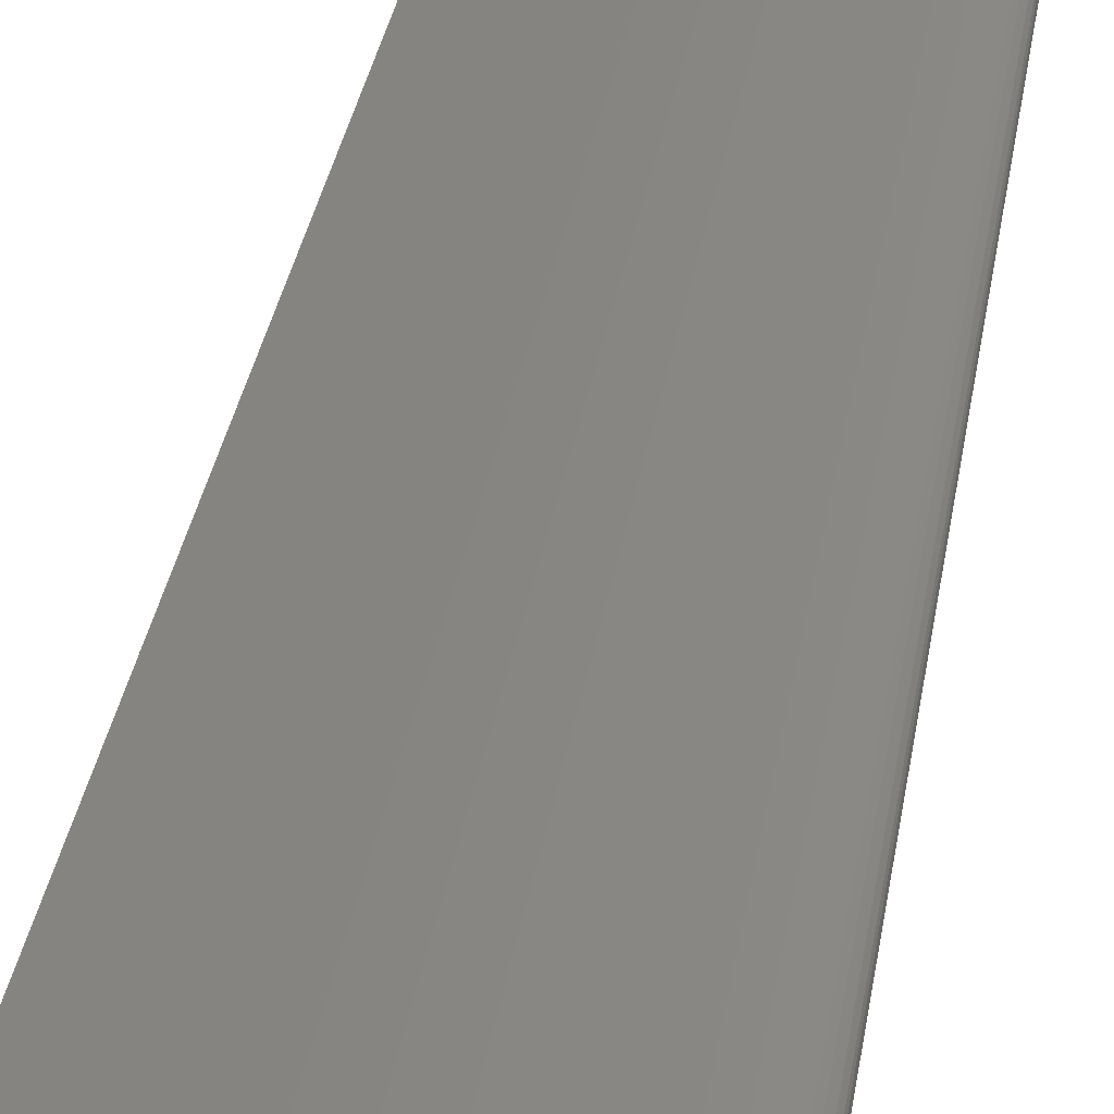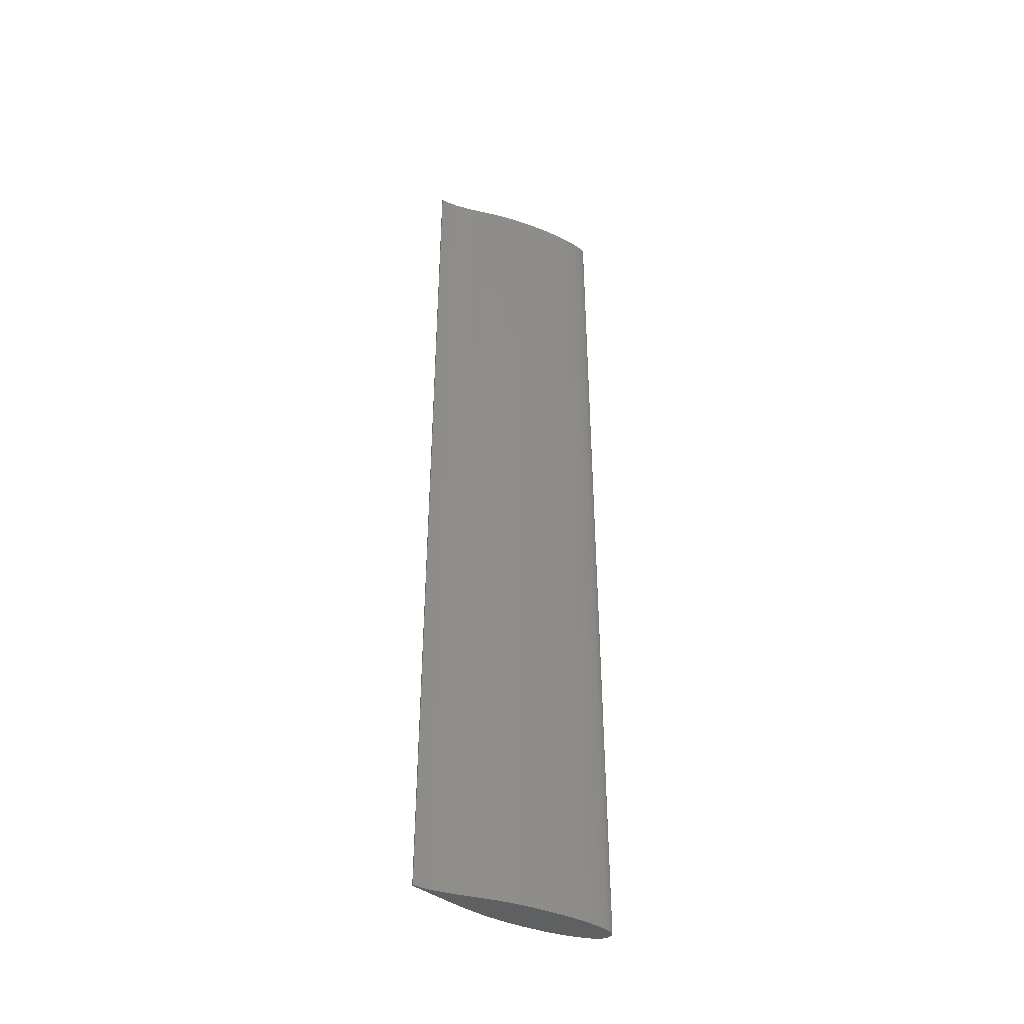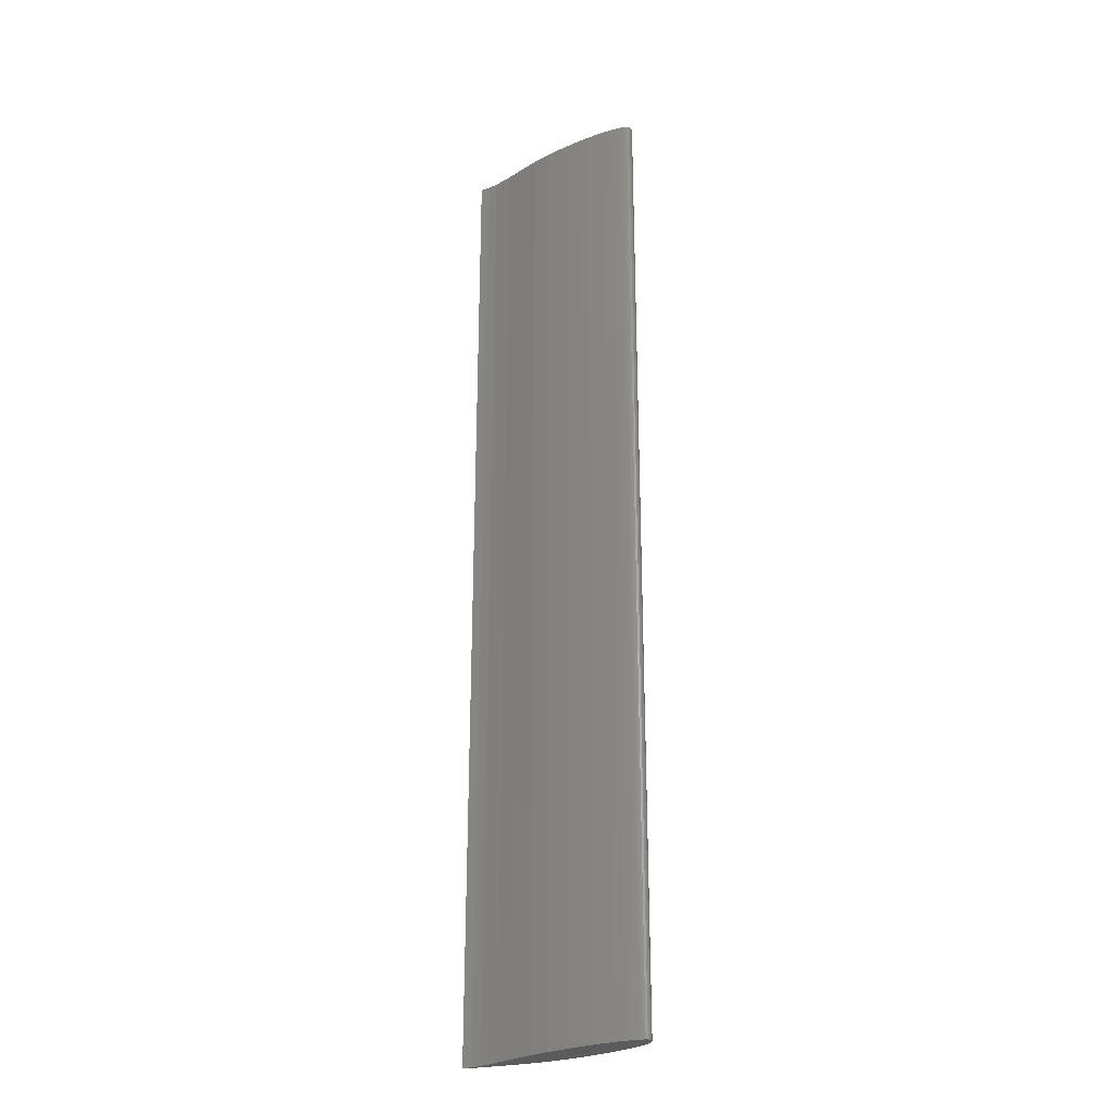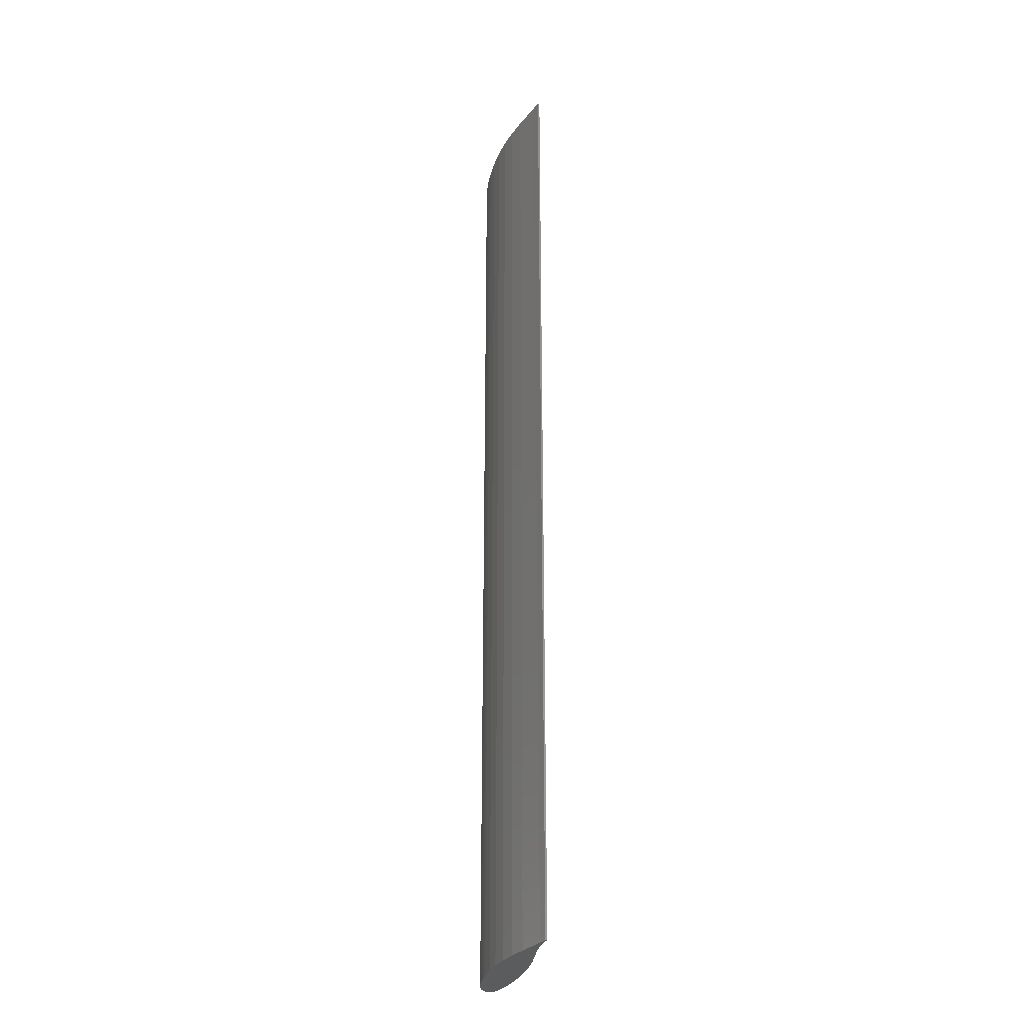
<metadata>
{"format":"stl","ext":"stl","renderer":"f3d","projection":"perspective","resolution":1024,"background":"white","views":[{"elev":24.1,"azim":-173.4,"up":"+Z"},{"elev":-43.4,"azim":154.6,"up":"+Y"},{"elev":-27.3,"azim":-146.5,"up":"+Y"},{"elev":-28.8,"azim":74.3,"up":"+Y"}]}
</metadata>
<code>
# stl→obj: 88 verts, 172 faces
v 0.07 0.25 0.4076
v 0.07 0.25 0.3966
v 0.06 0.25 0.3949
v 0.06 0.25 0.4094
v 0.08 0.25 0.4053
v 0.08 0.25 0.3984
v 0.095 0.25 0.4013
v 0.09 0.25 0.3997
v 0.095 0.25 0.3997
v 0.0999 0.25 0.4001
v 0.1 0.25 0.3992
v 0.05 0.25 0.4103
v 0.05 0.25 0.3939
v 0.04 0.25 0.4105
v 0.04 0.25 0.3935
v 0.03 0.25 0.4102
v 0.03 0.25 0.3936
v 0.025 0.25 0.4098
v 0.025 0.25 0.3937
v 0.02 0.25 0.3941
v 0.02 0.25 0.4092
v 0.015 0.25 0.3946
v 0.01 0.25 0.4073
v 0.015 0.25 0.4084
v 0.005 0.25 0.4056
v 0.005 0.25 0.3964
v 0.0038 0.25 0.405
v 0.0013 0.25 0.4031
v 0.0025 0.25 0.4042
v 0.0025 0.25 0.3973
v 0.0012 0.25 0.398
v 0.0002 0.25 0.4013
v 0.0013 0.25 0.3979
v 0.0005 0.25 0.3986
v 0.0002 0.25 0.399
v -5.551e-17 0.25 0.4
v 0.0005 0.25 0.402
v 0.0012 0.25 0.403
v 0.0037 0.25 0.3968
v 0.0038 0.25 0.3968
v 0.0037 0.25 0.4049
v 0.0075 0.25 0.3958
v 0.0075 0.25 0.4066
v 0.01 0.25 0.3953
v 0.06 -0.25 0.3949
v 0.07 -0.25 0.3966
v 0.07 -0.25 0.4076
v 0.06 -0.25 0.4094
v 0.08 -0.25 0.4053
v 0.08 -0.25 0.3984
v 0.09 -0.25 0.3997
v 0.095 -0.25 0.4013
v 0.0999 -0.25 0.4001
v 0.095 -0.25 0.3997
v 0.1 -0.25 0.3992
v 0.05 -0.25 0.4103
v 0.05 -0.25 0.3939
v 0.04 -0.25 0.4105
v 0.04 -0.25 0.3935
v 0.03 -0.25 0.4102
v 0.03 -0.25 0.3936
v 0.025 -0.25 0.4098
v 0.02 -0.25 0.4092
v 0.02 -0.25 0.3941
v 0.025 -0.25 0.3937
v 0.015 -0.25 0.4084
v 0.01 -0.25 0.4073
v 0.015 -0.25 0.3946
v 0.0038 -0.25 0.405
v 0.005 -0.25 0.3964
v 0.005 -0.25 0.4056
v 0.0025 -0.25 0.3973
v 0.0025 -0.25 0.4042
v 0.0013 -0.25 0.4031
v 0.0013 -0.25 0.3979
v 0.0002 -0.25 0.4013
v 0.0012 -0.25 0.398
v -5.551e-17 -0.25 0.4
v 0.0002 -0.25 0.399
v 0.0005 -0.25 0.3986
v 0.0005 -0.25 0.402
v 0.0012 -0.25 0.403
v 0.0037 -0.25 0.3968
v 0.0038 -0.25 0.3968
v 0.0037 -0.25 0.4049
v 0.0075 -0.25 0.3958
v 0.0075 -0.25 0.4066
v 0.01 -0.25 0.3953
f 1 2 3
f 1 3 4
f 5 2 1
f 2 5 6
f 5 7 8
f 6 5 8
f 9 7 10
f 9 10 11
f 9 8 7
f 4 3 12
f 12 3 13
f 14 12 13
f 15 14 13
f 15 16 14
f 15 17 16
f 16 17 18
f 19 20 21
f 22 23 24
f 25 26 27
f 28 29 30
f 31 32 33
f 34 35 36
f 31 34 36
f 31 36 32
f 33 32 37
f 30 33 37
f 38 30 37
f 38 28 30
f 30 29 39
f 39 29 40
f 40 29 41
f 26 40 41
f 27 26 41
f 25 42 26
f 25 43 42
f 42 43 44
f 44 43 23
f 22 44 23
f 20 22 24
f 21 20 24
f 18 19 21
f 18 17 19
f 45 46 47
f 48 45 47
f 47 46 49
f 50 49 46
f 51 52 49
f 51 49 50
f 53 52 54
f 55 53 54
f 52 51 54
f 56 45 48
f 57 45 56
f 57 56 58
f 57 58 59
f 58 60 59
f 60 61 59
f 62 61 60
f 63 64 65
f 66 67 68
f 69 70 71
f 72 73 74
f 75 76 77
f 78 79 80
f 78 80 77
f 76 78 77
f 81 76 75
f 81 75 72
f 81 72 82
f 72 74 82
f 83 73 72
f 84 73 83
f 85 73 84
f 85 84 70
f 85 70 69
f 70 86 71
f 86 87 71
f 88 87 86
f 67 87 88
f 67 88 68
f 66 68 64
f 66 64 63
f 63 65 62
f 65 61 62
f 13 59 15
f 13 57 59
f 3 57 13
f 3 45 57
f 2 45 3
f 2 46 45
f 6 46 2
f 6 50 46
f 8 50 6
f 8 51 50
f 9 51 8
f 9 54 51
f 11 54 9
f 11 55 54
f 10 55 11
f 10 53 55
f 7 53 10
f 7 52 53
f 5 52 7
f 5 49 52
f 1 49 5
f 1 47 49
f 4 47 1
f 4 48 47
f 12 48 4
f 12 56 48
f 14 56 12
f 14 58 56
f 16 58 14
f 16 60 58
f 18 60 16
f 18 62 60
f 21 62 18
f 21 63 62
f 24 63 21
f 24 66 63
f 23 66 24
f 23 67 66
f 43 67 23
f 43 87 67
f 25 87 43
f 25 71 87
f 27 71 25
f 27 69 71
f 41 69 27
f 41 85 69
f 29 85 41
f 29 73 85
f 28 73 29
f 28 74 73
f 38 74 28
f 38 82 74
f 37 82 38
f 37 81 82
f 32 81 37
f 32 76 81
f 36 76 32
f 36 78 76
f 35 78 36
f 35 79 78
f 34 79 35
f 34 80 79
f 31 80 34
f 31 77 80
f 33 77 31
f 33 75 77
f 30 75 33
f 30 72 75
f 39 72 30
f 39 83 72
f 40 83 39
f 40 84 83
f 26 84 40
f 26 70 84
f 42 70 26
f 42 86 70
f 44 86 42
f 44 88 86
f 22 88 44
f 22 68 88
f 20 68 22
f 20 64 68
f 19 64 20
f 19 65 64
f 17 65 19
f 17 61 65
f 15 61 17
f 15 59 61

</code>
